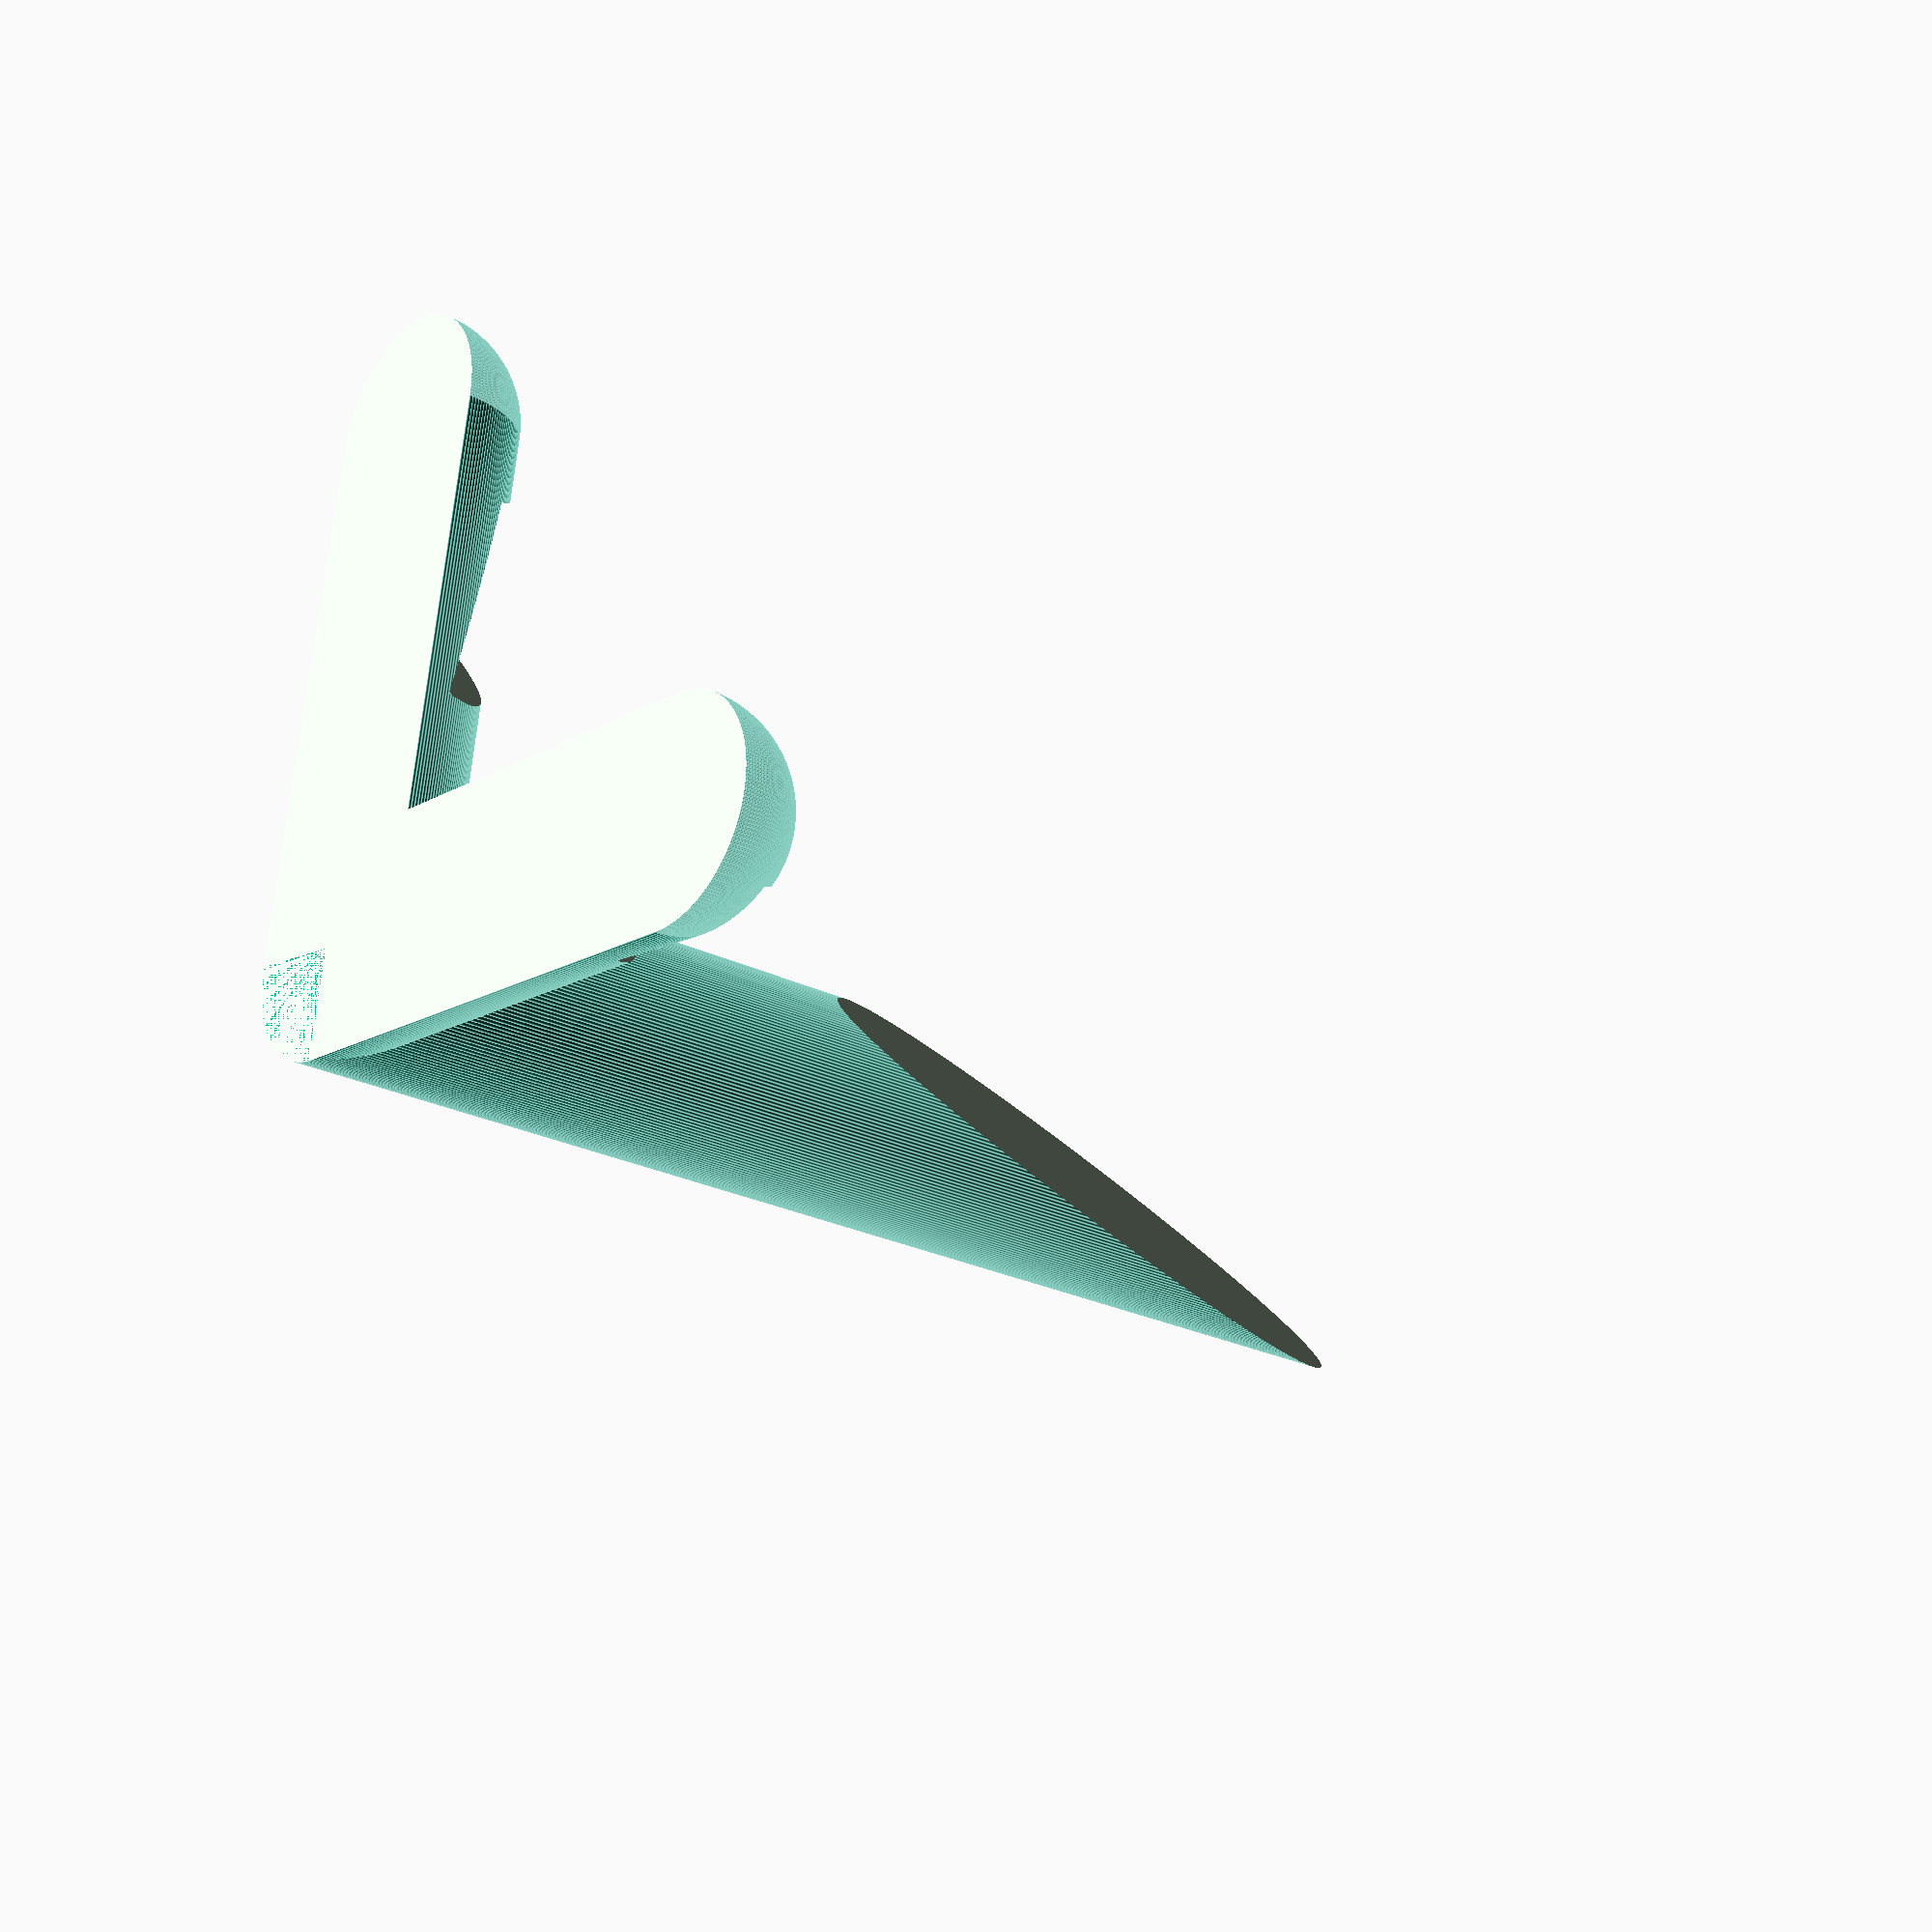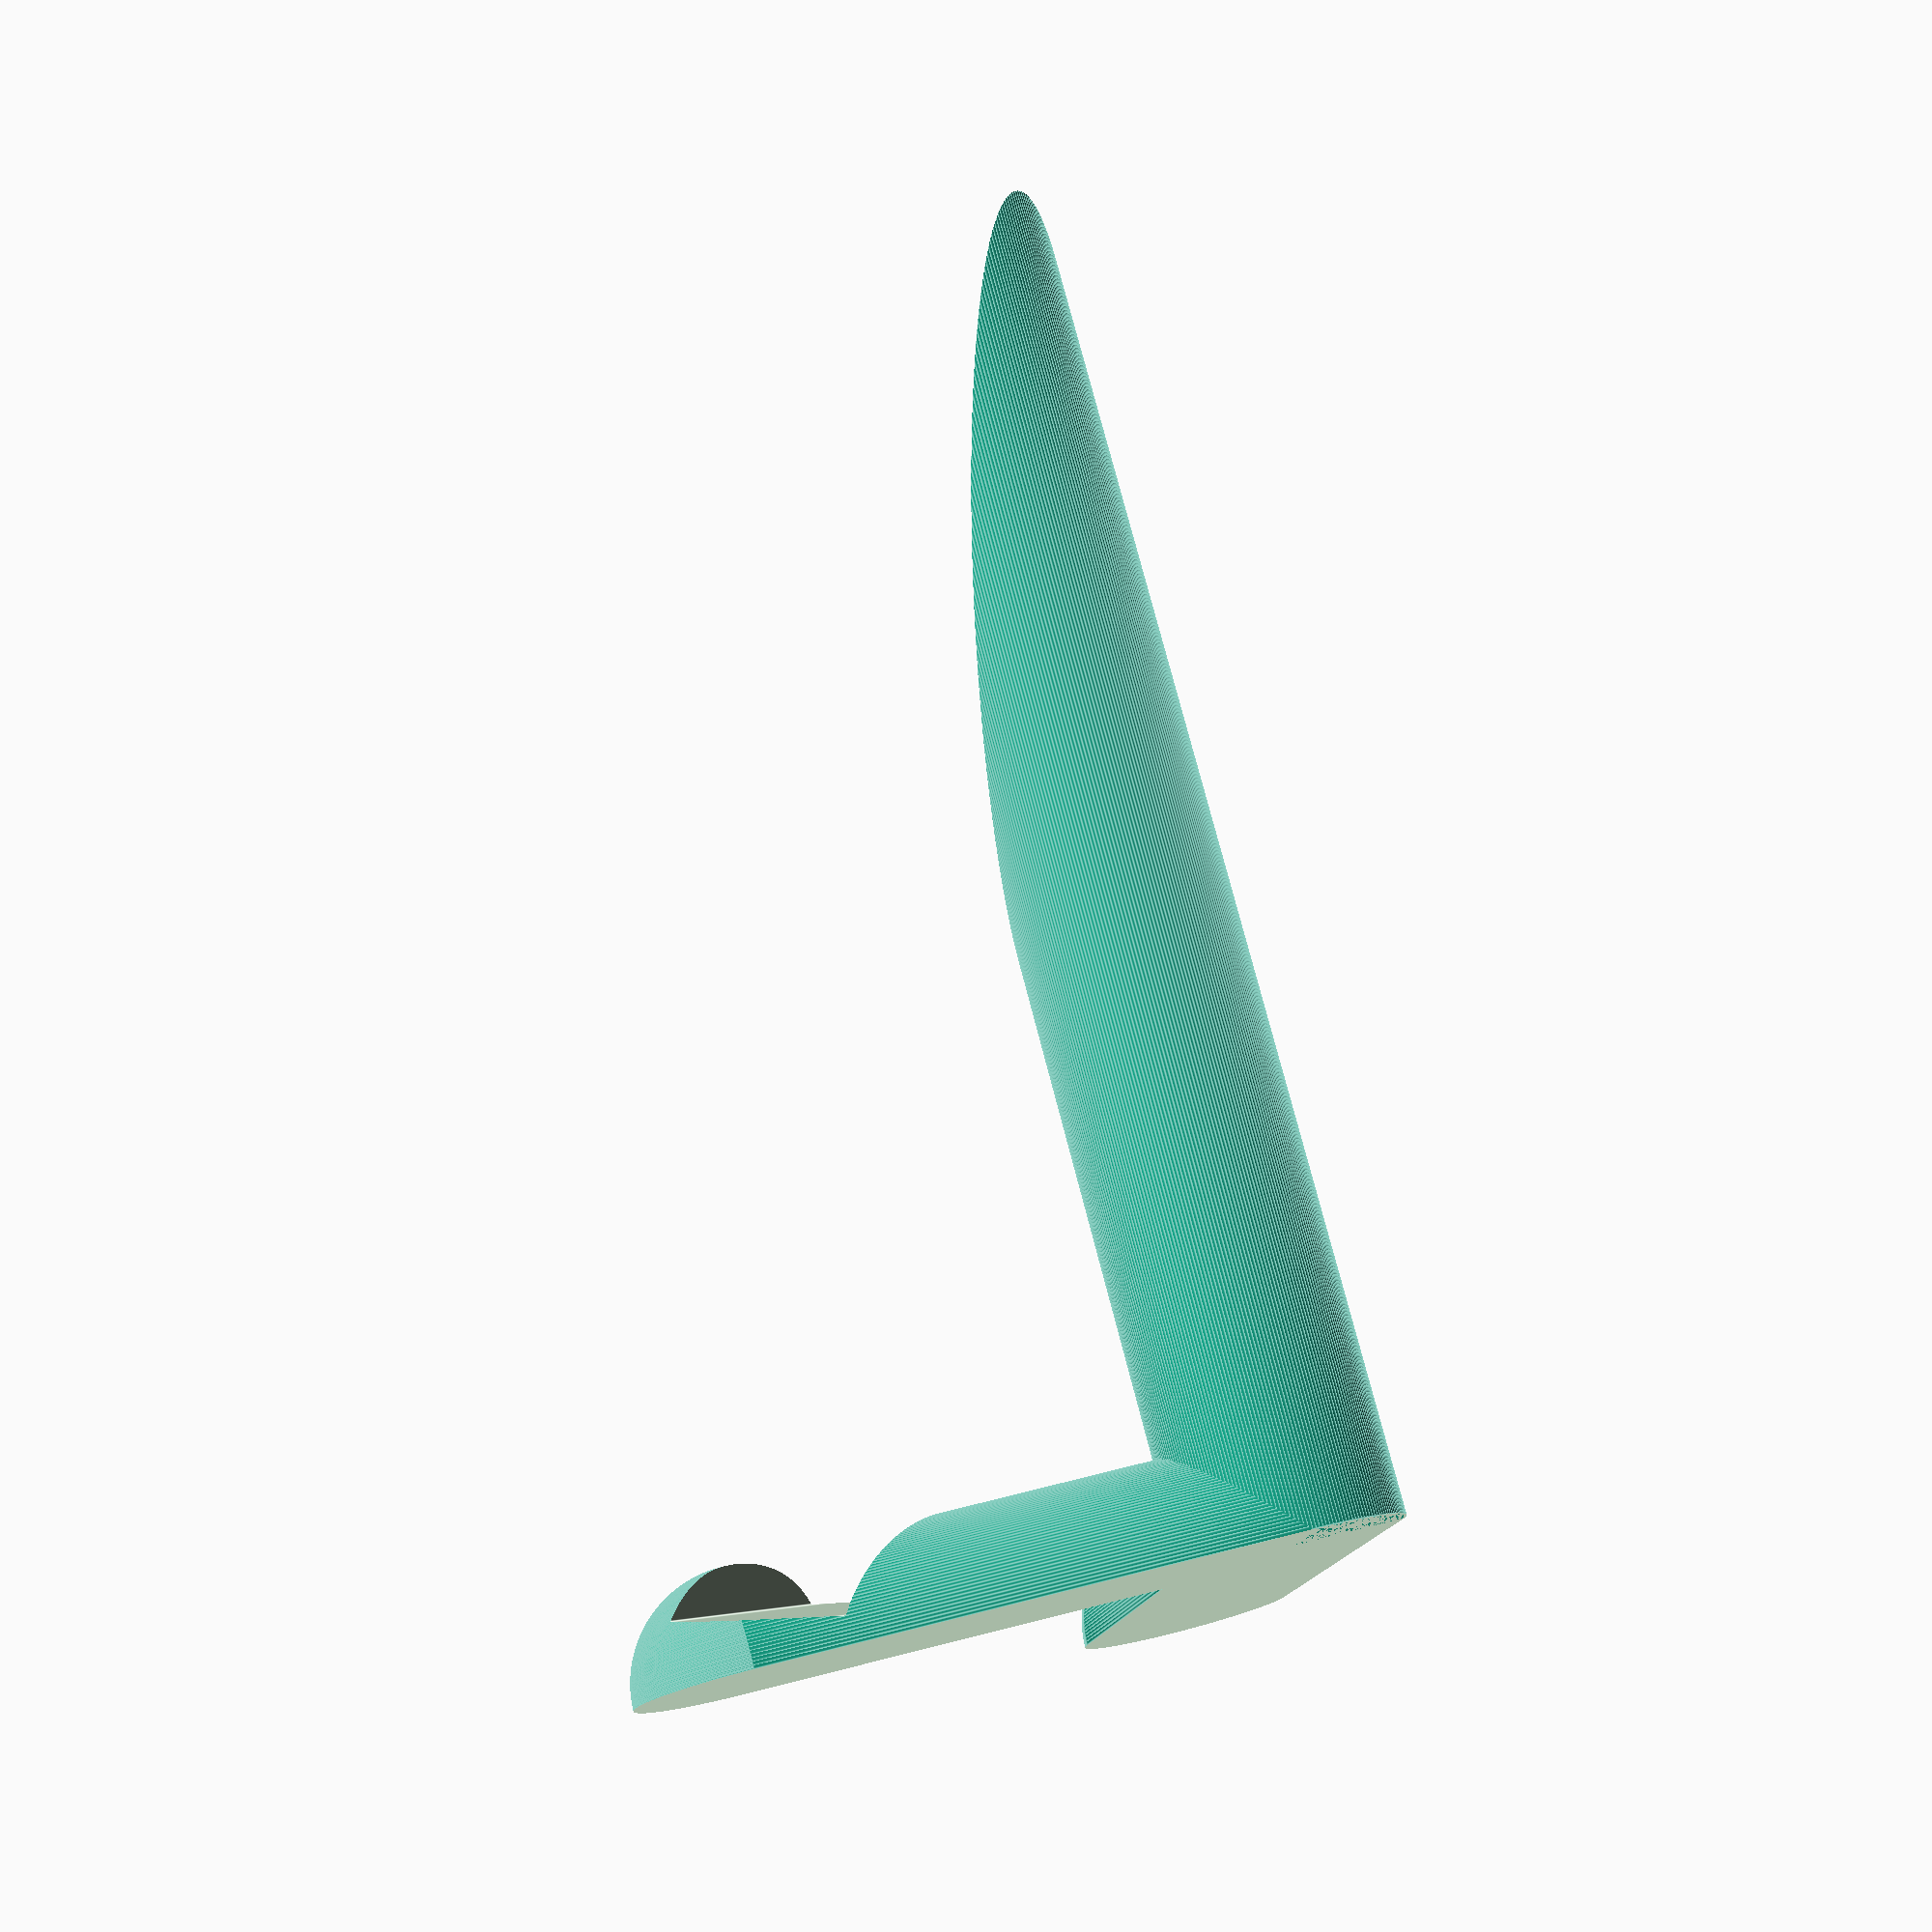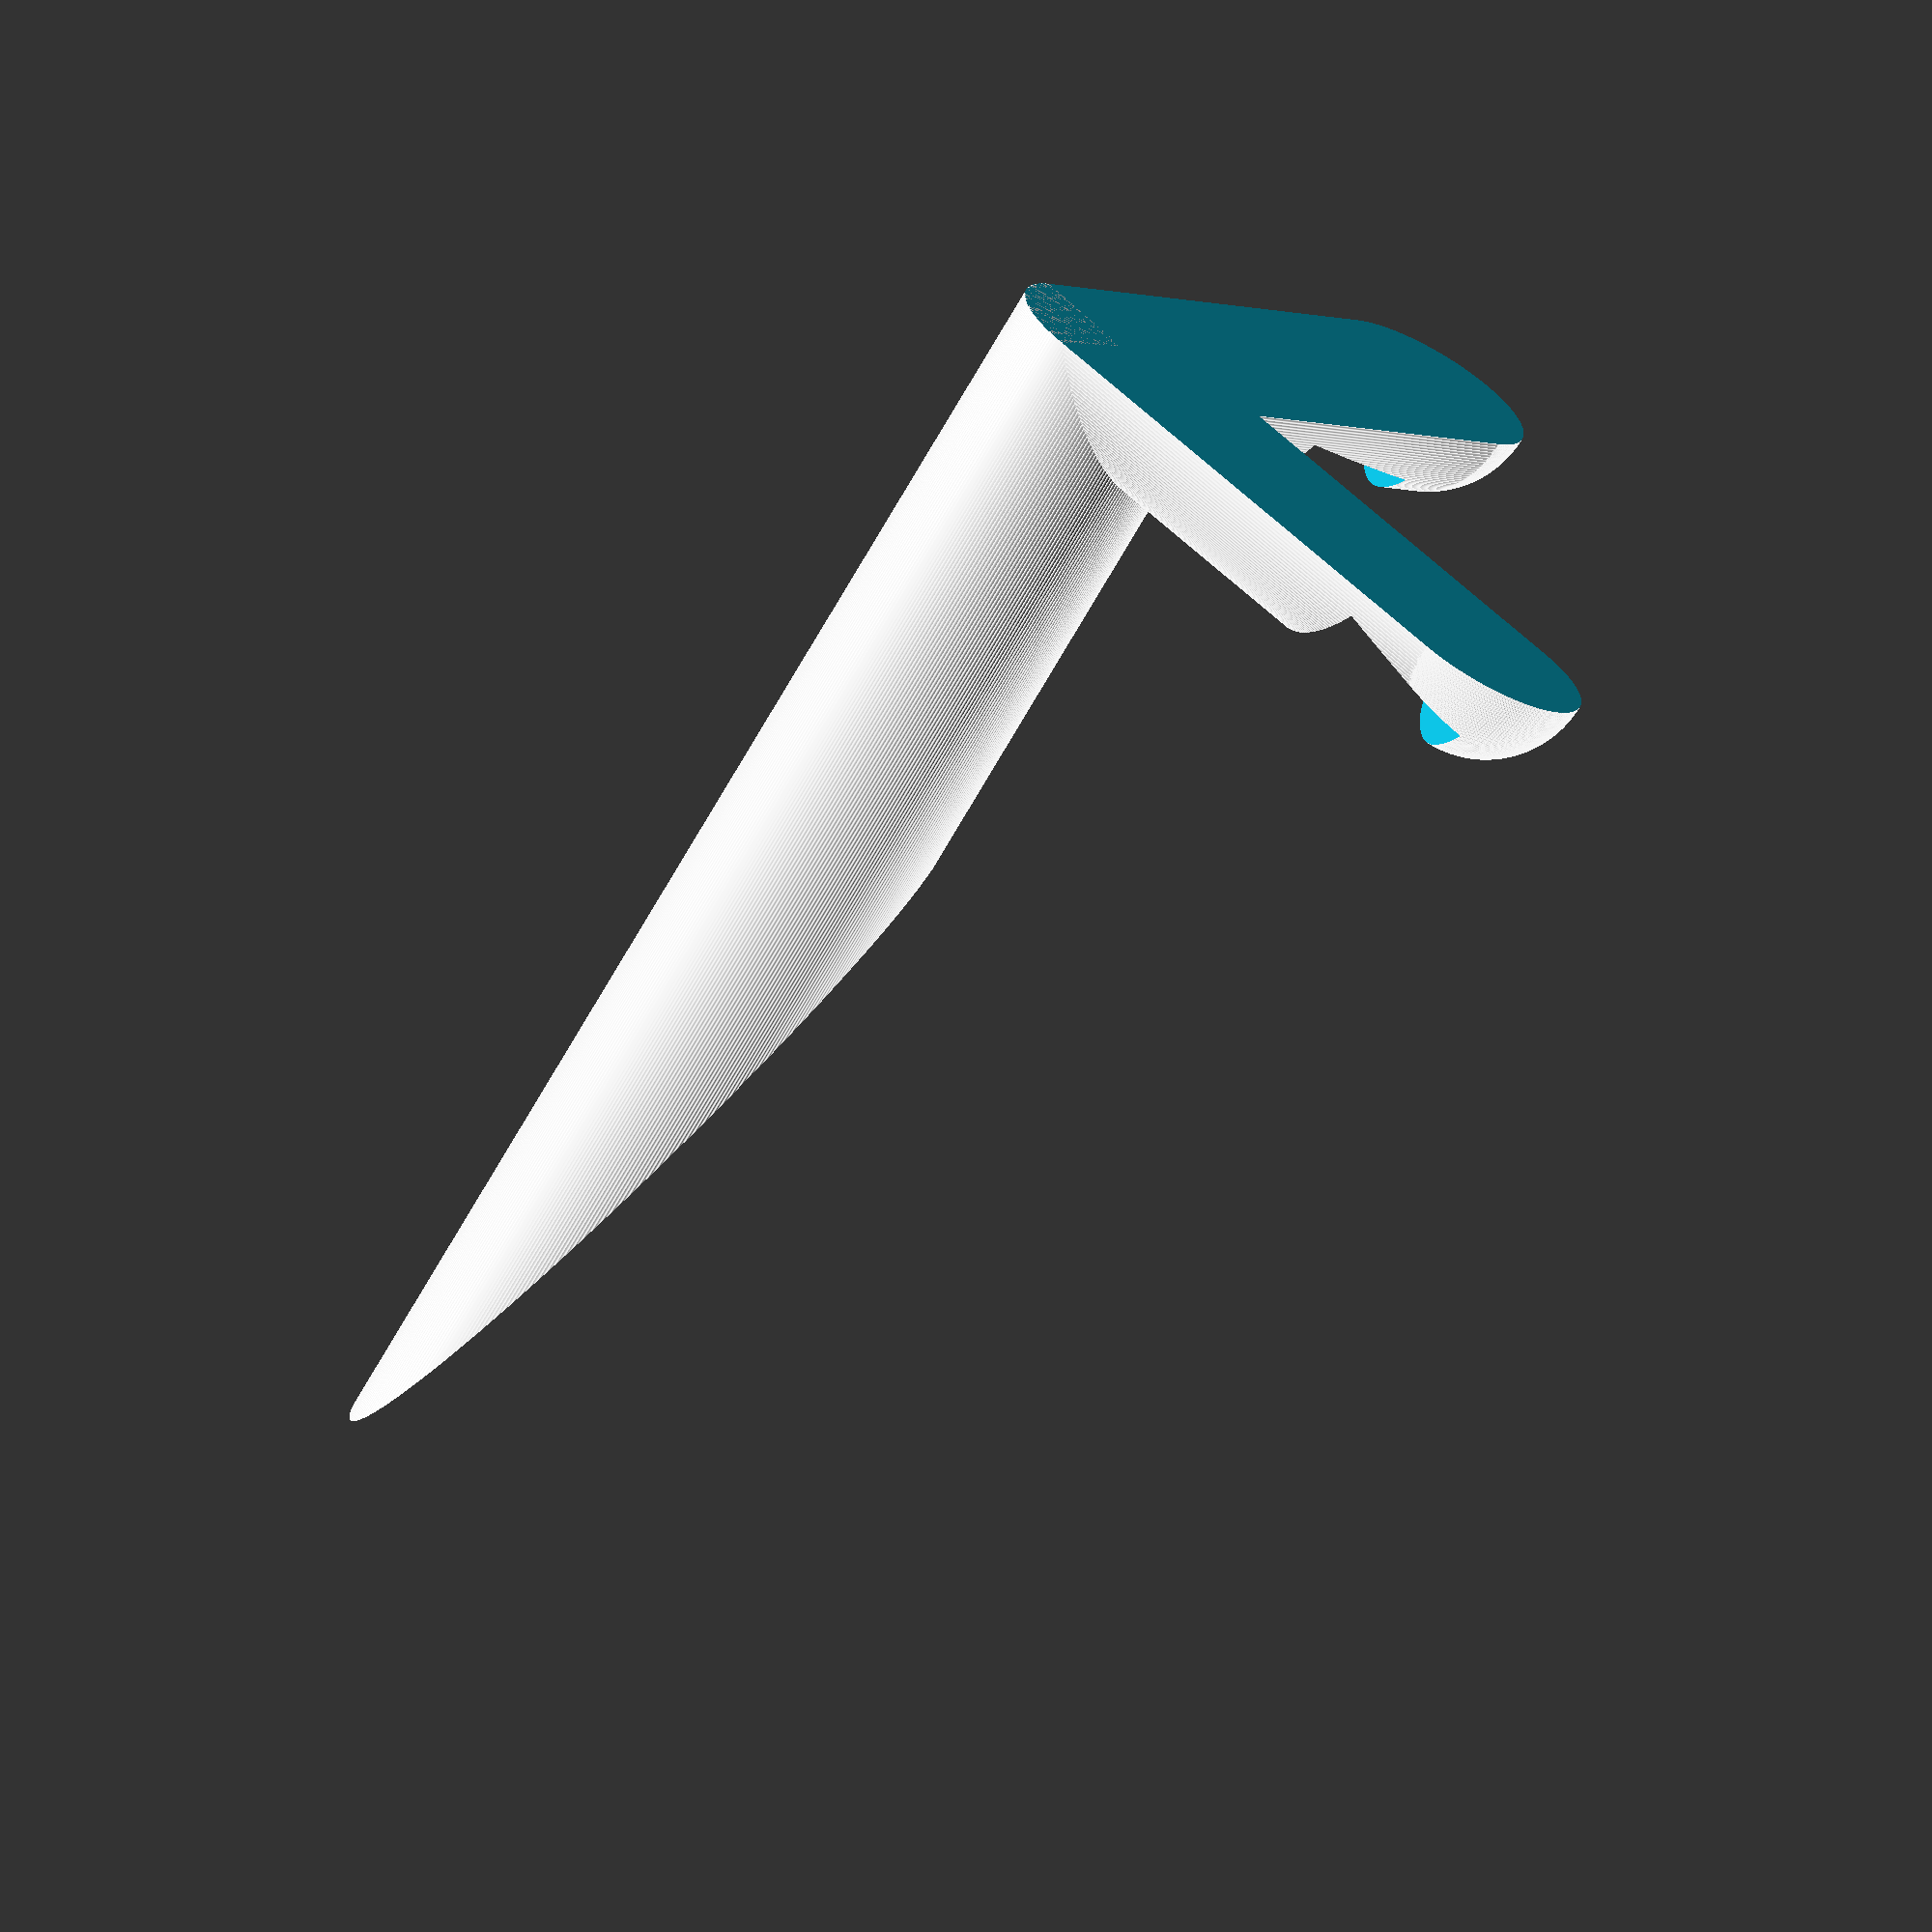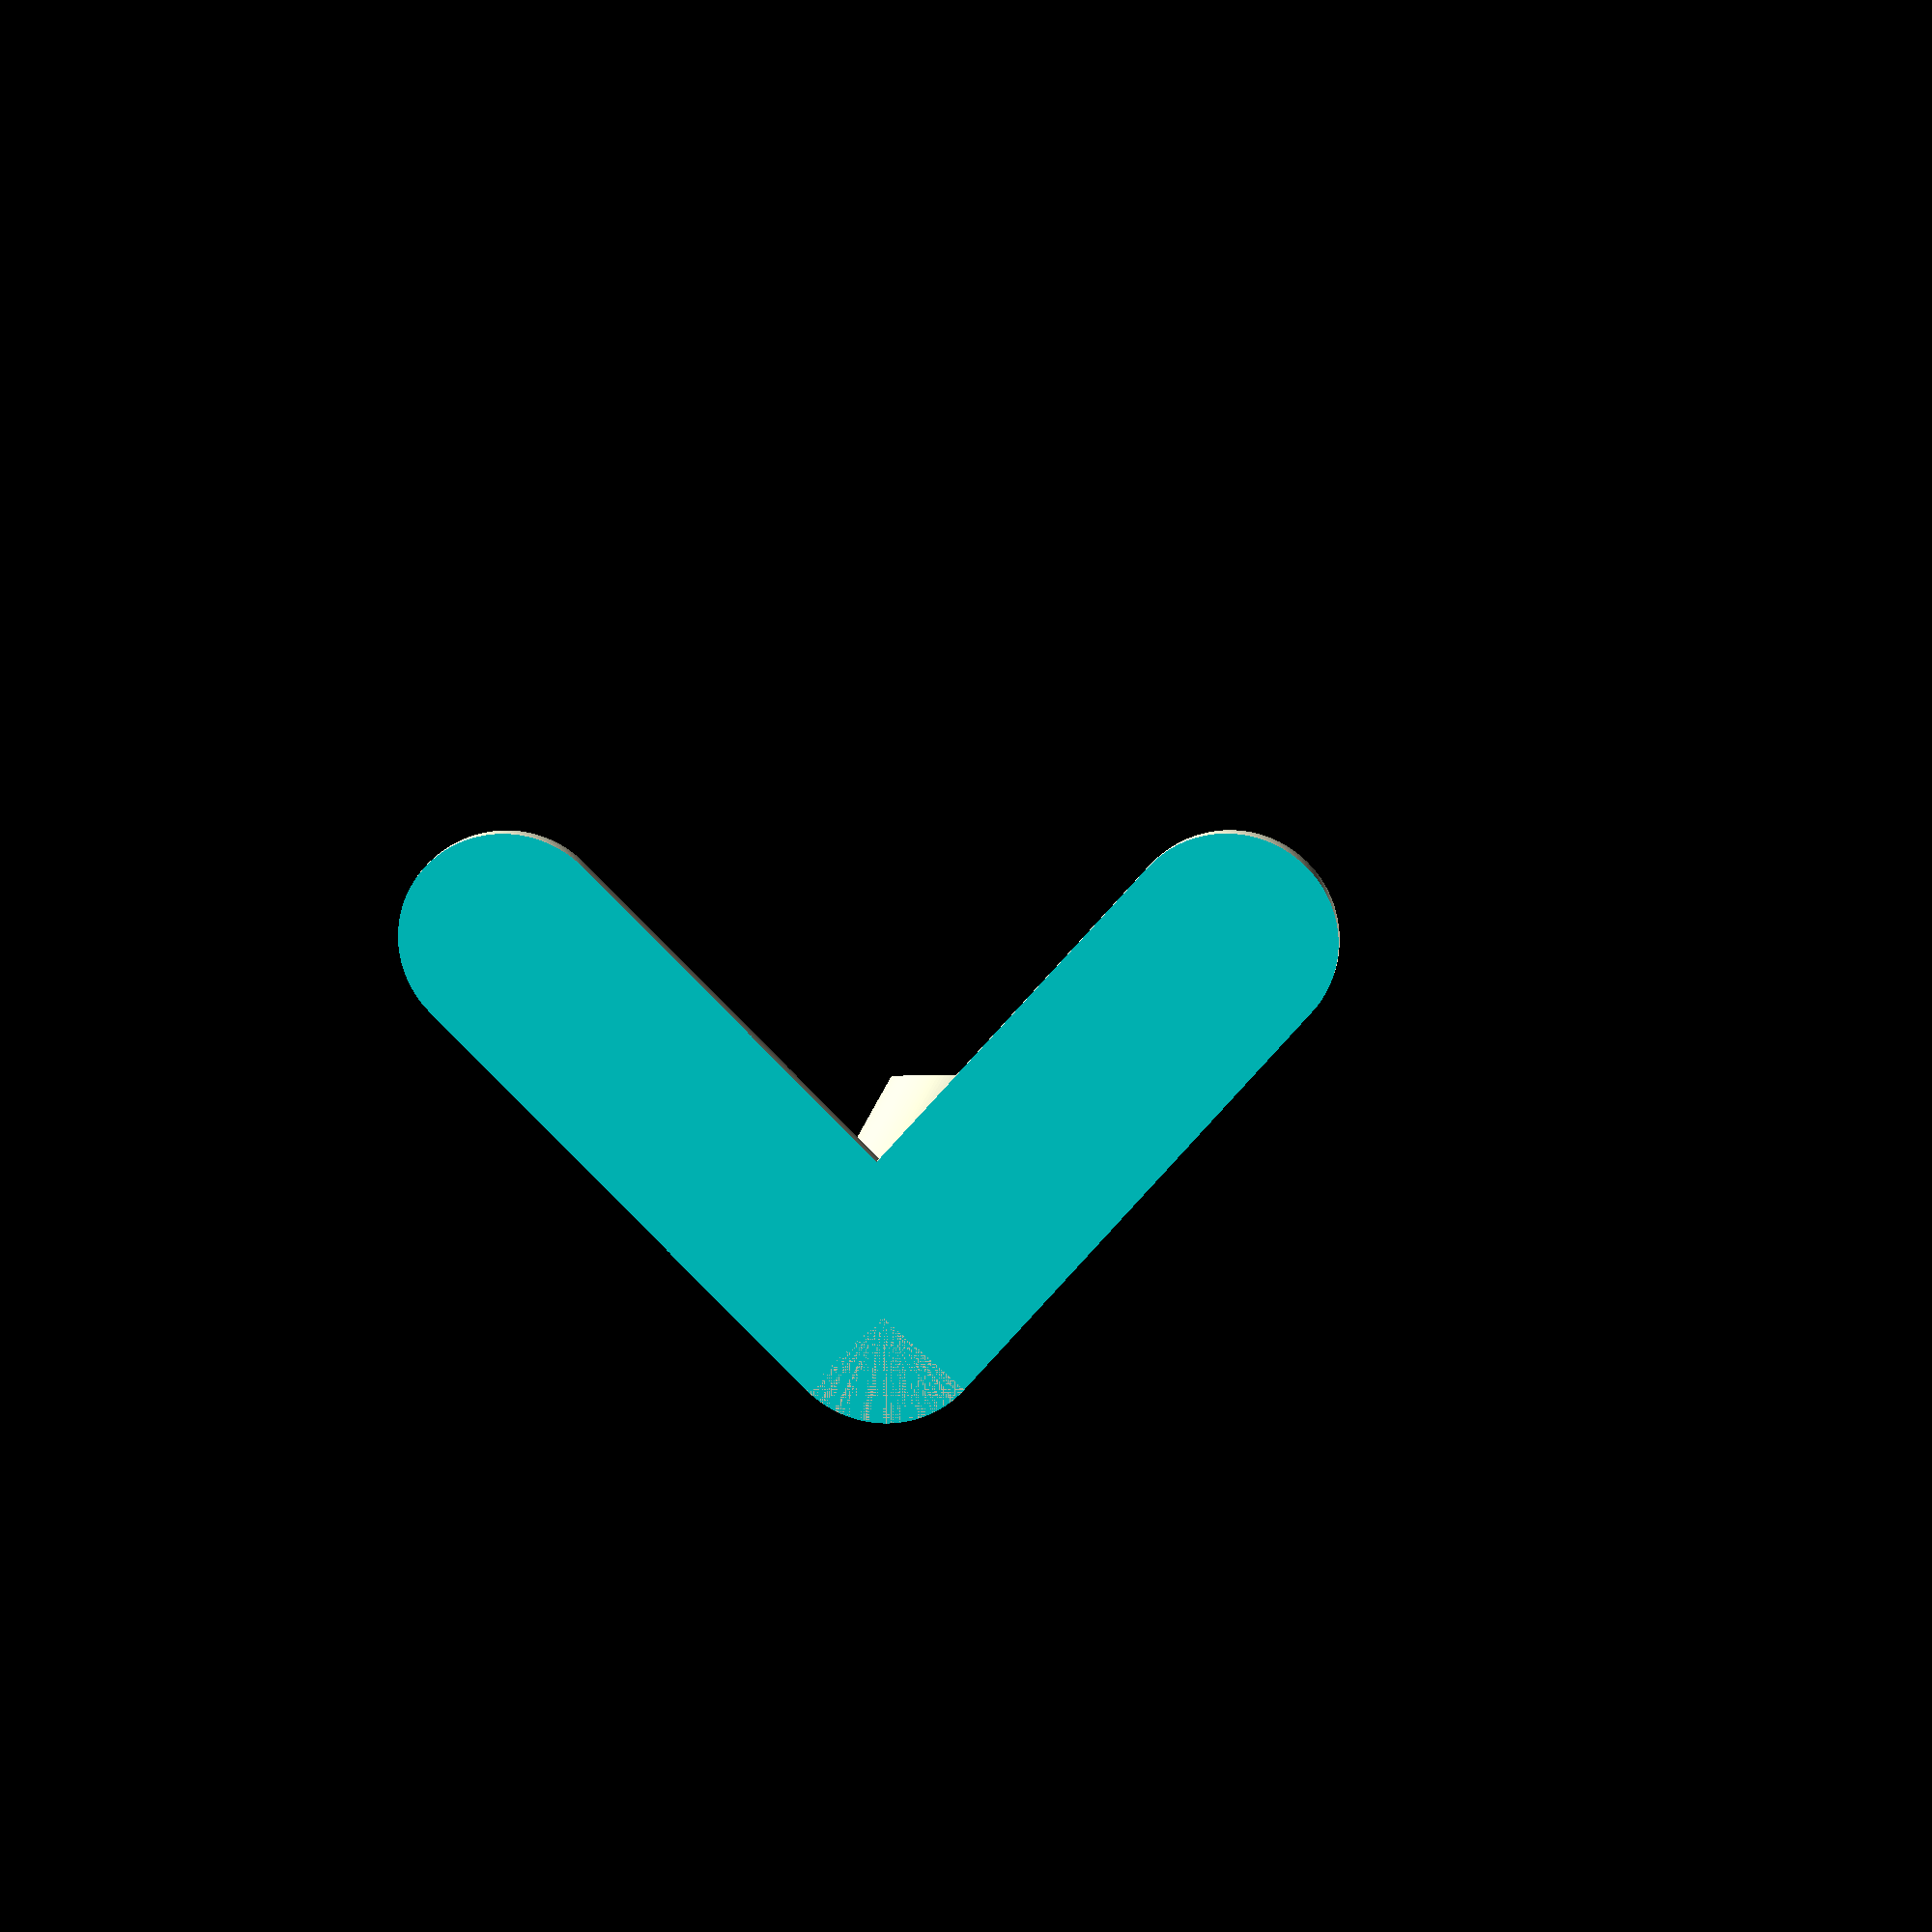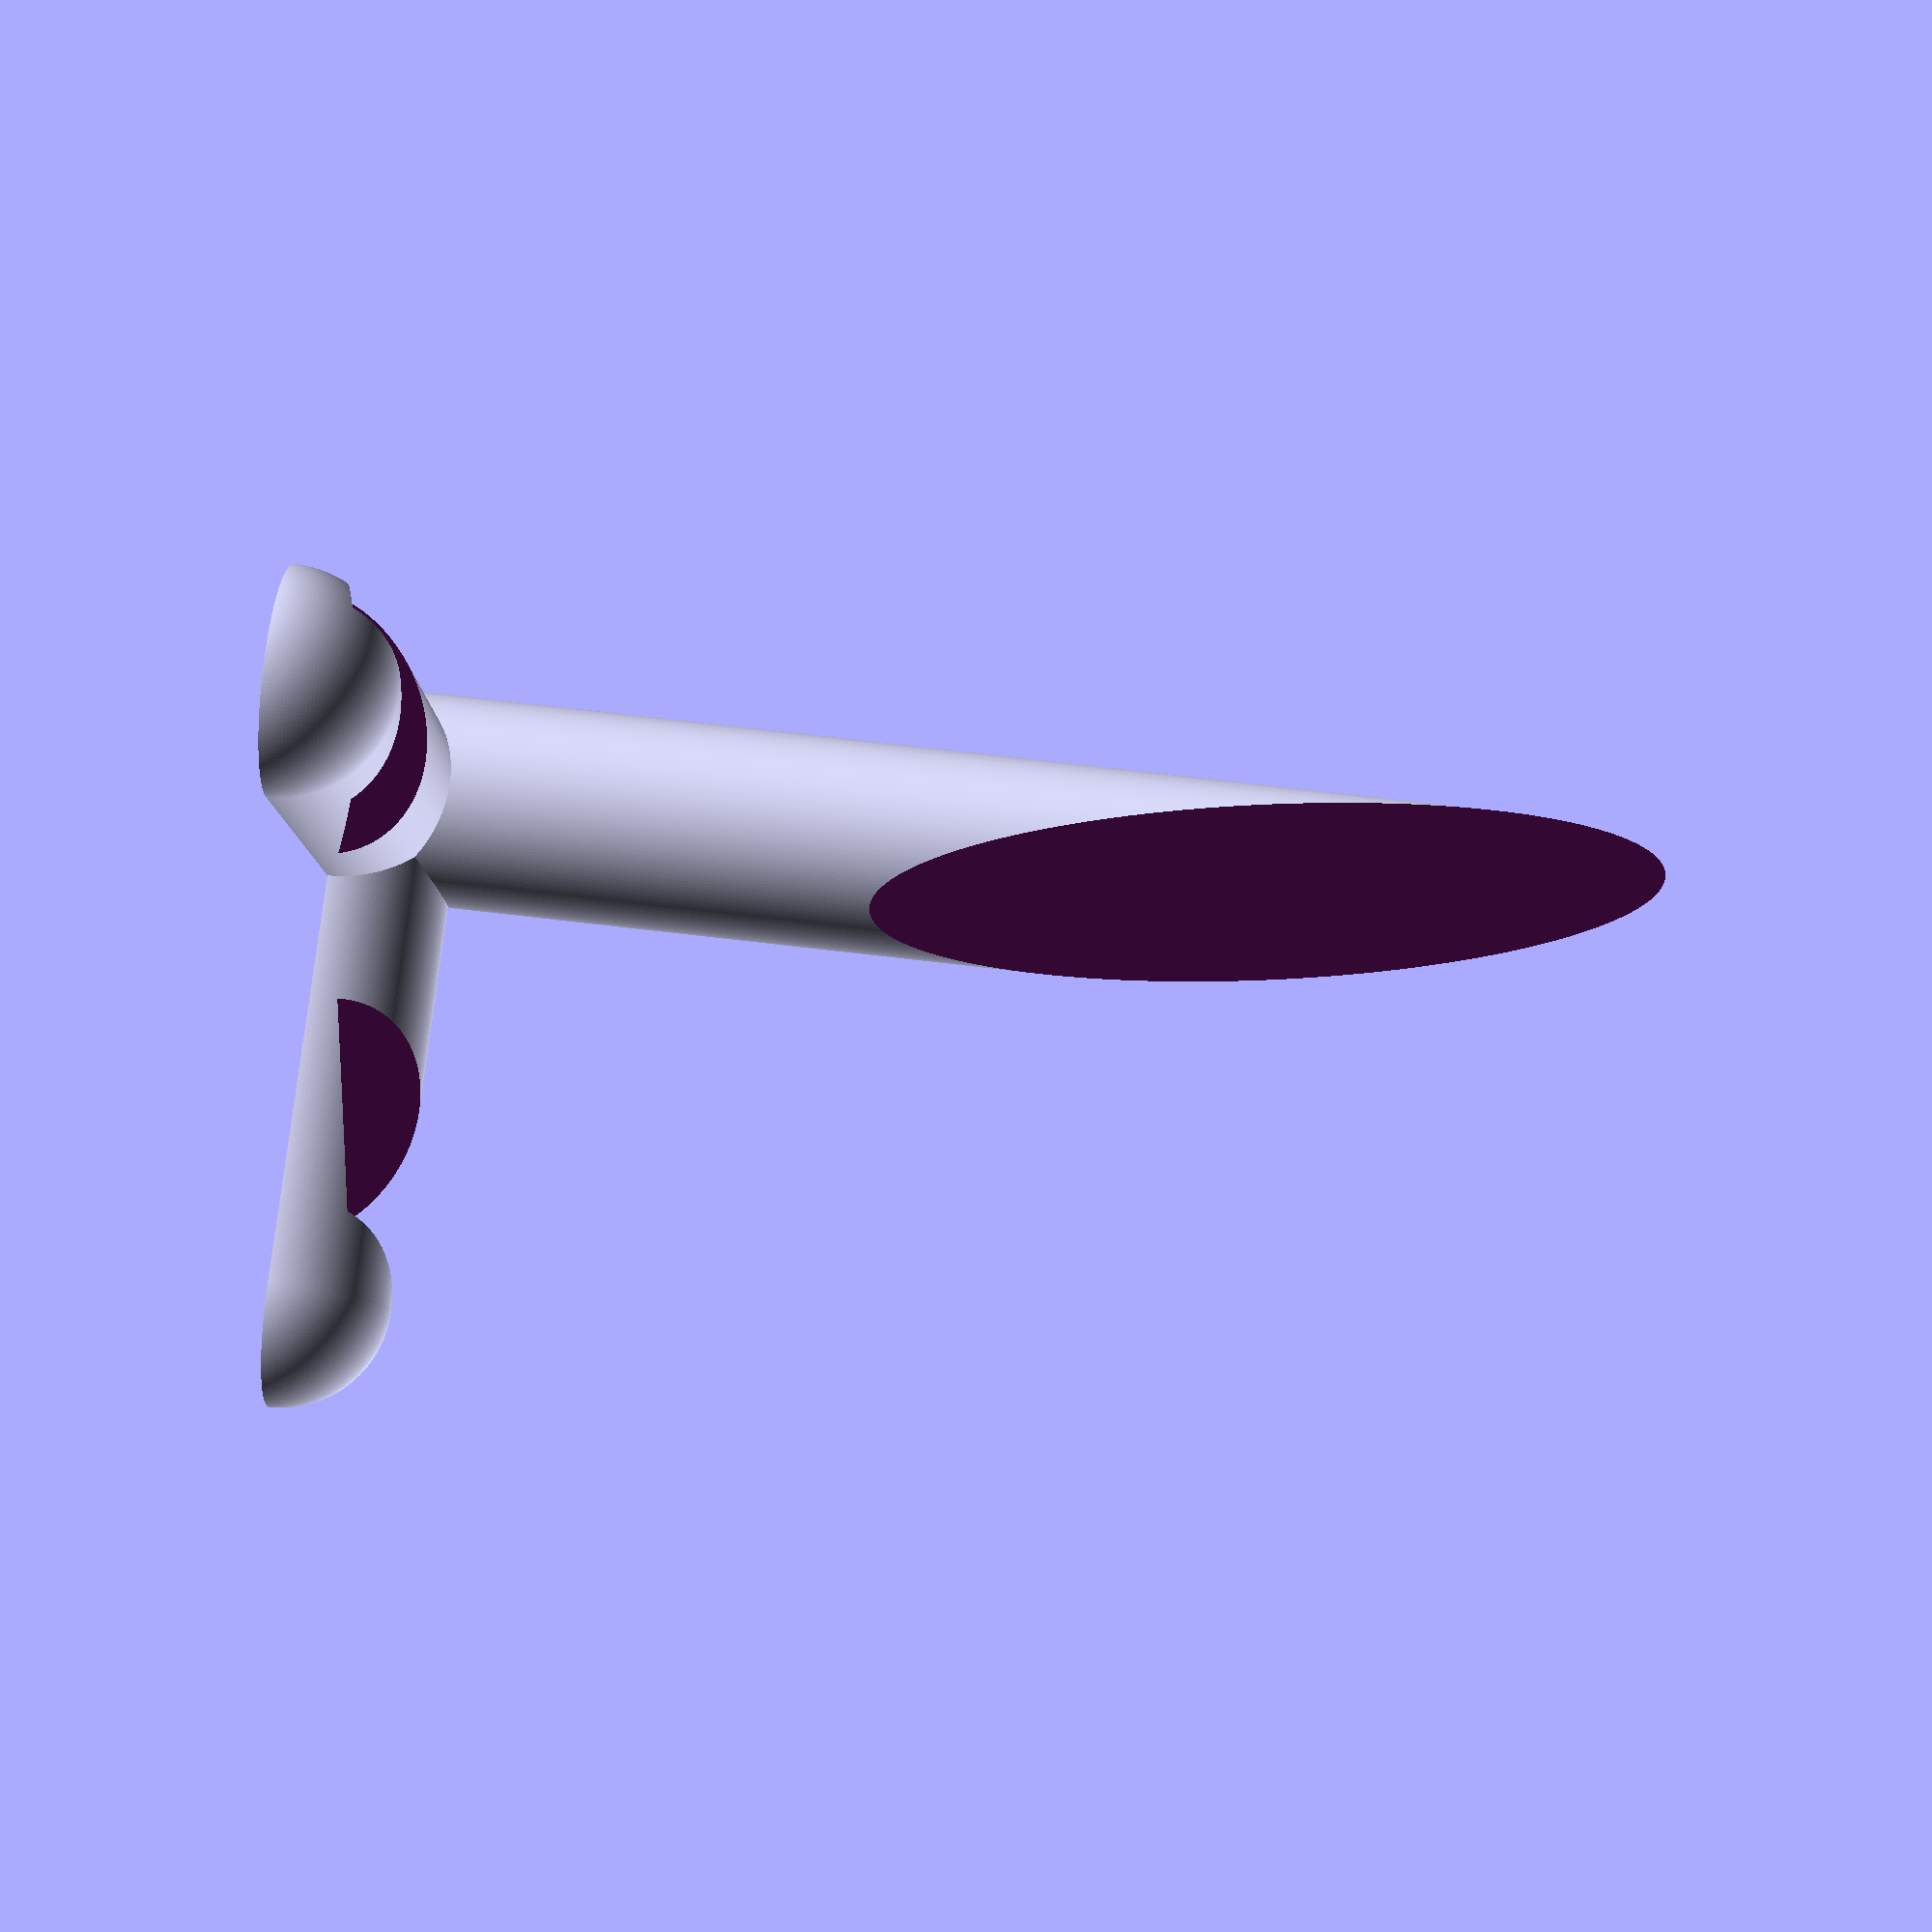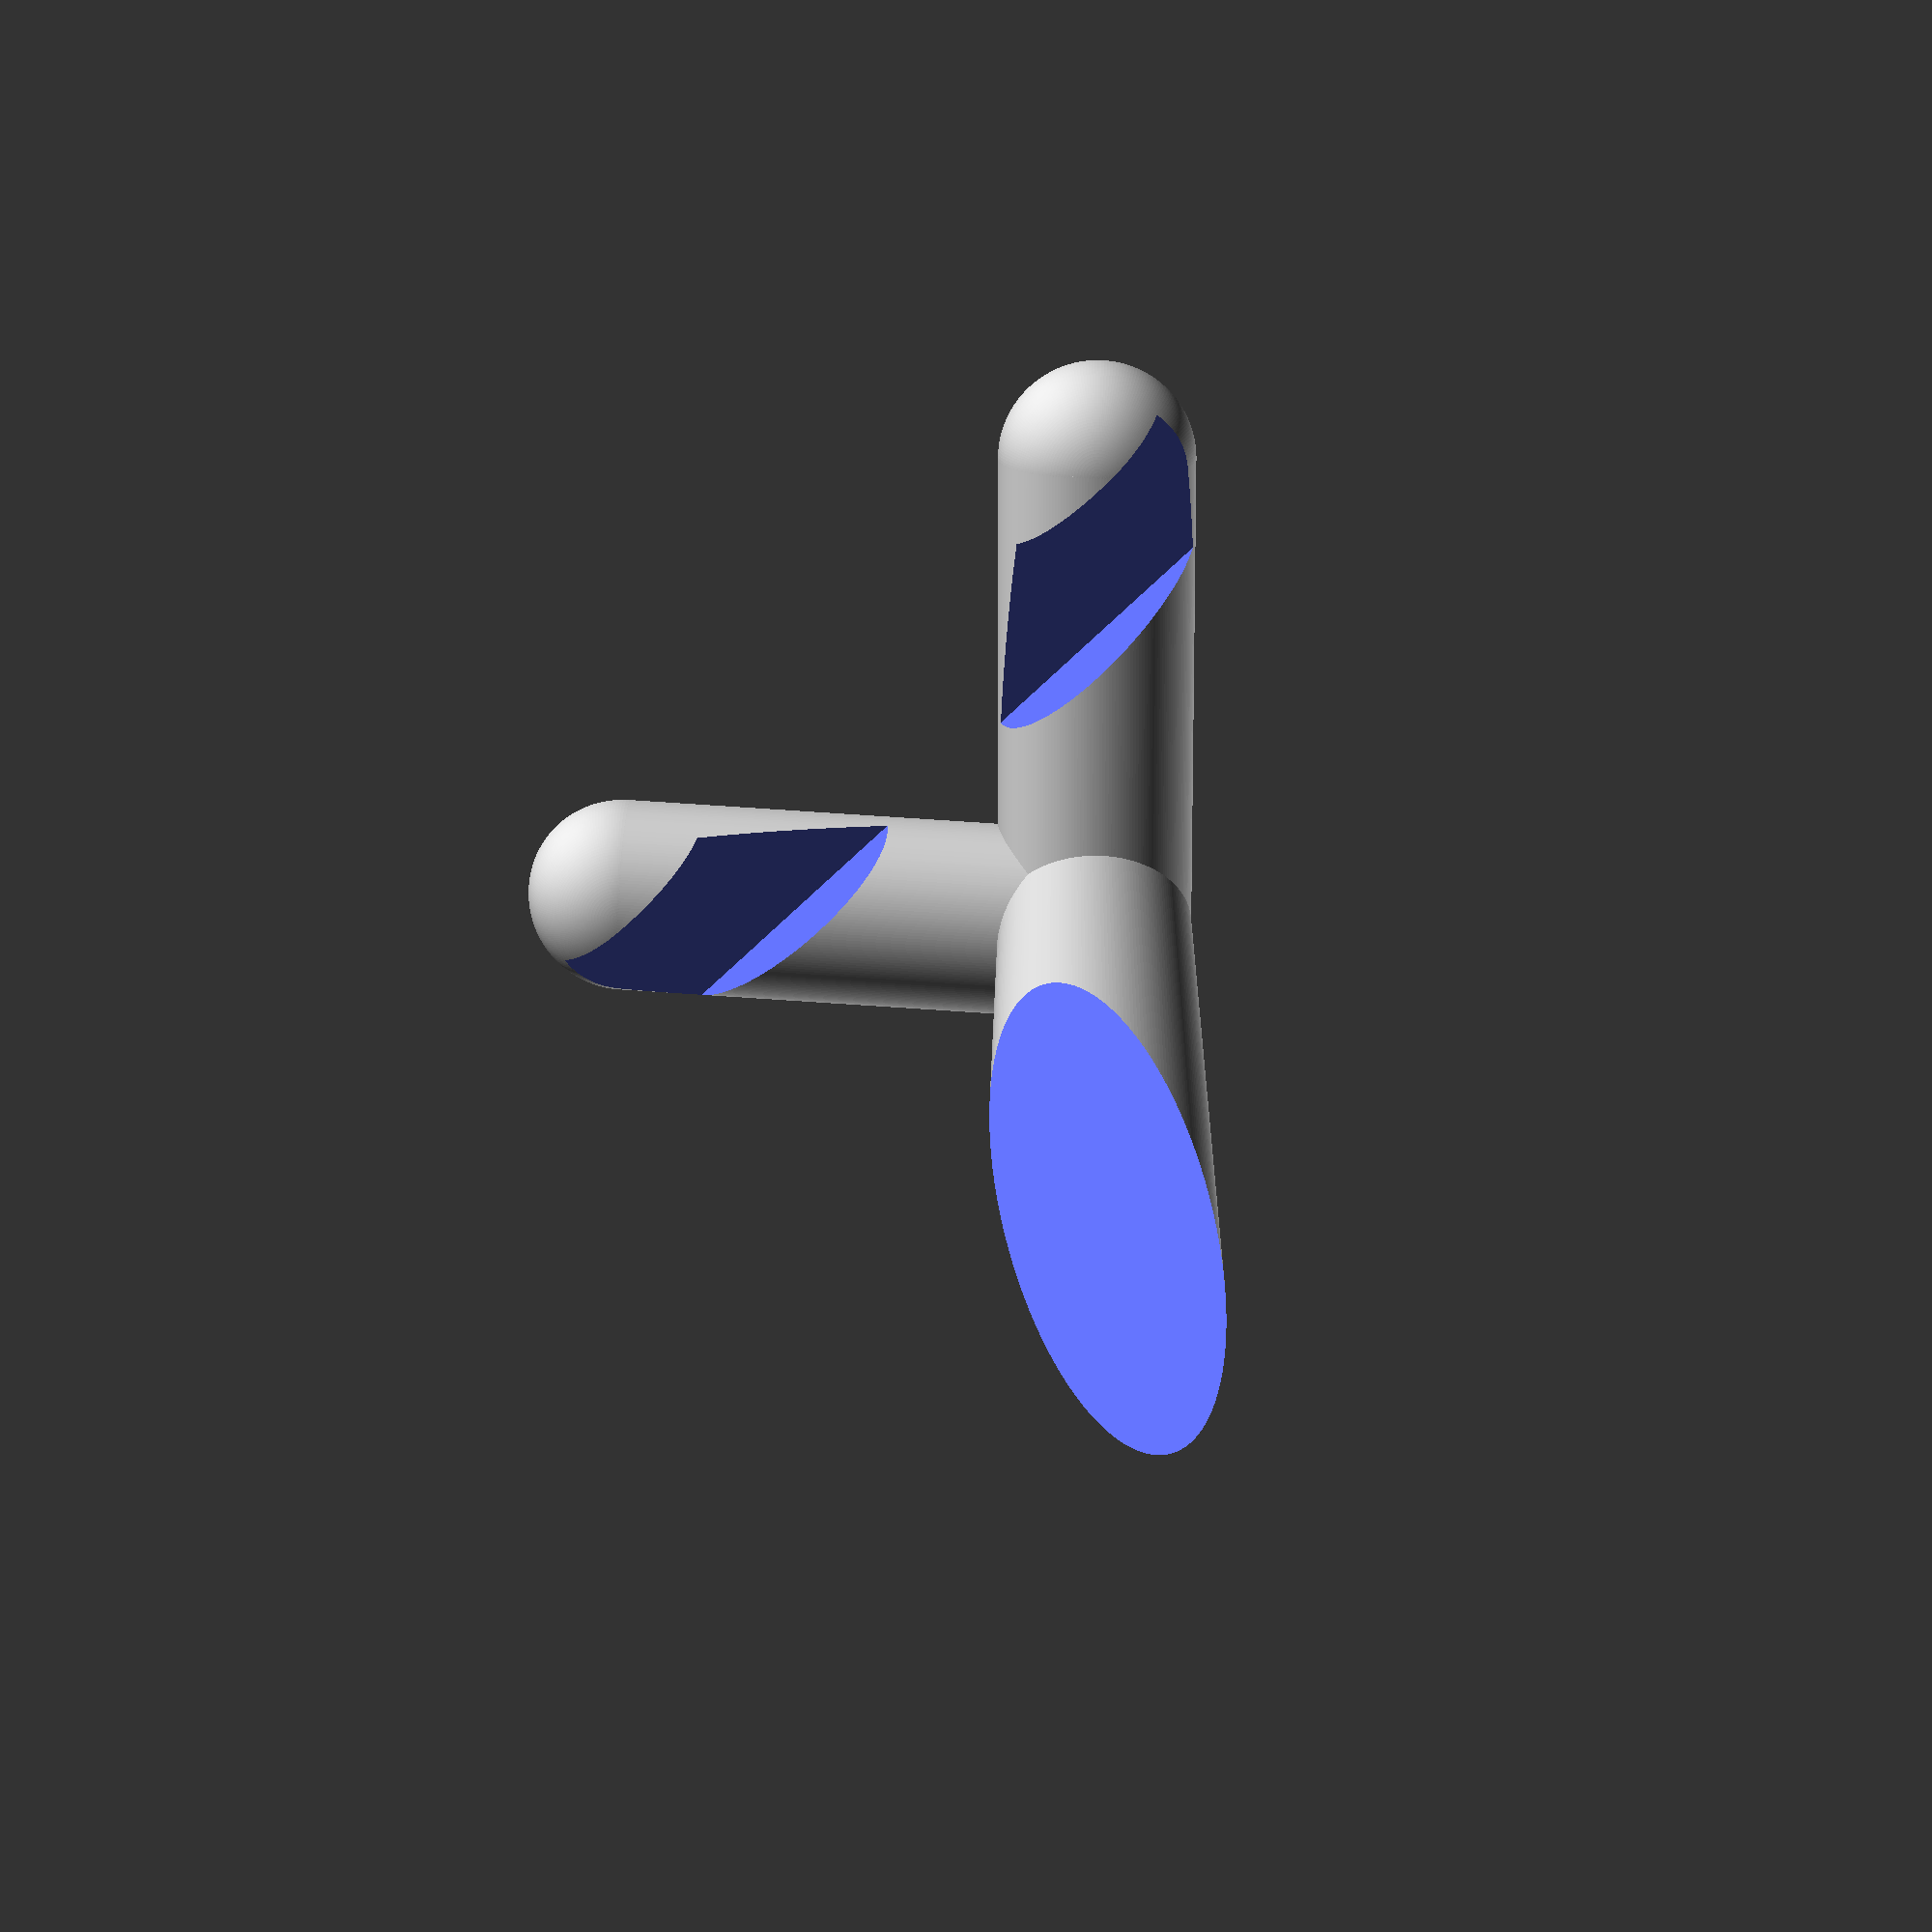
<openscad>
bookx=150;//Book Width
booky=20; //Book Thickness
bookz=200;// Book Height
angle=15; //Desired Angle
size=30; //Preferred Cylinder Diameter, will resize if book thickness requires it
$fn=200;


//Calculated Variables
calsize=max(size,2*booky*sin(angle)/(2/3));
zsize=calsize;
standz=bookz*cos(angle);// 250;
standy=(3/4)*(bookz*sin(angle)+booky*cos(angle));//60;
standx=(2/3)*bookx;//150;
standlen=sqrt(pow(standy,2)+pow(standx/2,2));
standangle=atan(standx/(2*standy));

difference()
{
	union()
	{
		cylinder(d=zsize, h=standz);
		
		rotate([-90,0,-standangle])
		cylinder(d=calsize, h=standlen);

		rotate([-90,0,standangle])
		cylinder(d=calsize, h=standlen);

		translate([standlen*sin(standangle),standlen*cos(standangle),0])
		sphere(d=calsize);

		translate([-standlen*sin(standangle),standlen*cos(standangle),0])
		sphere(d=calsize);

	}
	//Remove slot, trim back to angle
	translate([0,standlen*cos(standangle)-booky*cos(angle),calsize/8])
	rotate([angle,0,0])
	translate([-bookx/2,0,0])
	union()
	{
		cube([bookx,booky,bookz]);
		translate([0,0,30])
		cube([bookx,booky*10,bookz-30]);
	}
	// Remove bottom half of cylinders
	translate([-standlen*2,-standlen*2,-100])
	cube([standlen*4,standlen*4,100]);
}
	//Renders Book to help guide
	*translate([0,standlen*cos(standangle)-booky*cos(angle),calsize/8])
	rotate([angle,0,0])
	translate([-bookx/2,0,0])
	union()
	{
		cube([bookx,booky,bookz]);
		translate([0,0,30])
		cube([bookx,booky,bookz-30]);
	}
</openscad>
<views>
elev=204.2 azim=127.2 roll=310.2 proj=p view=edges
elev=283.2 azim=127.9 roll=165.5 proj=p view=edges
elev=251.0 azim=95.2 roll=29.7 proj=o view=edges
elev=165.4 azim=182.1 roll=352.0 proj=o view=solid
elev=281.7 azim=314.0 roll=276.5 proj=p view=solid
elev=343.5 azim=316.7 roll=1.1 proj=p view=solid
</views>
